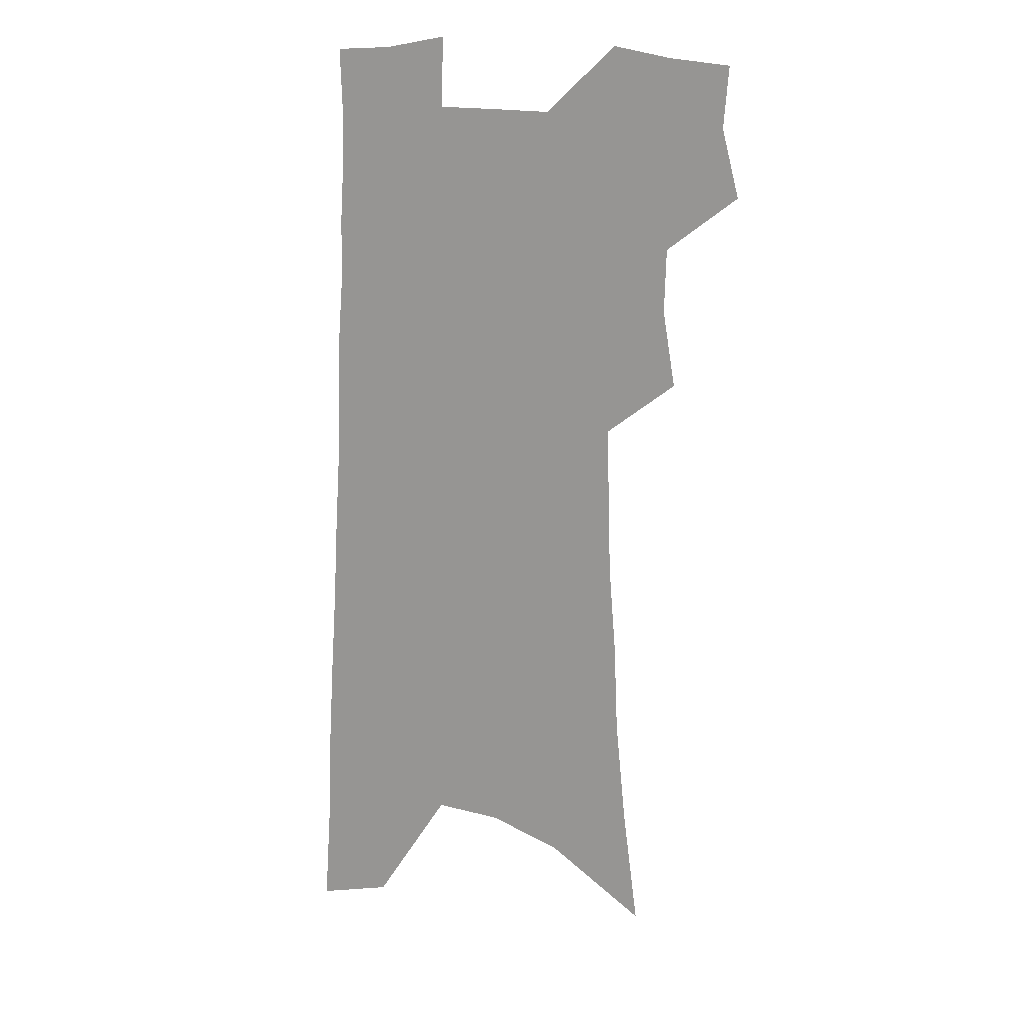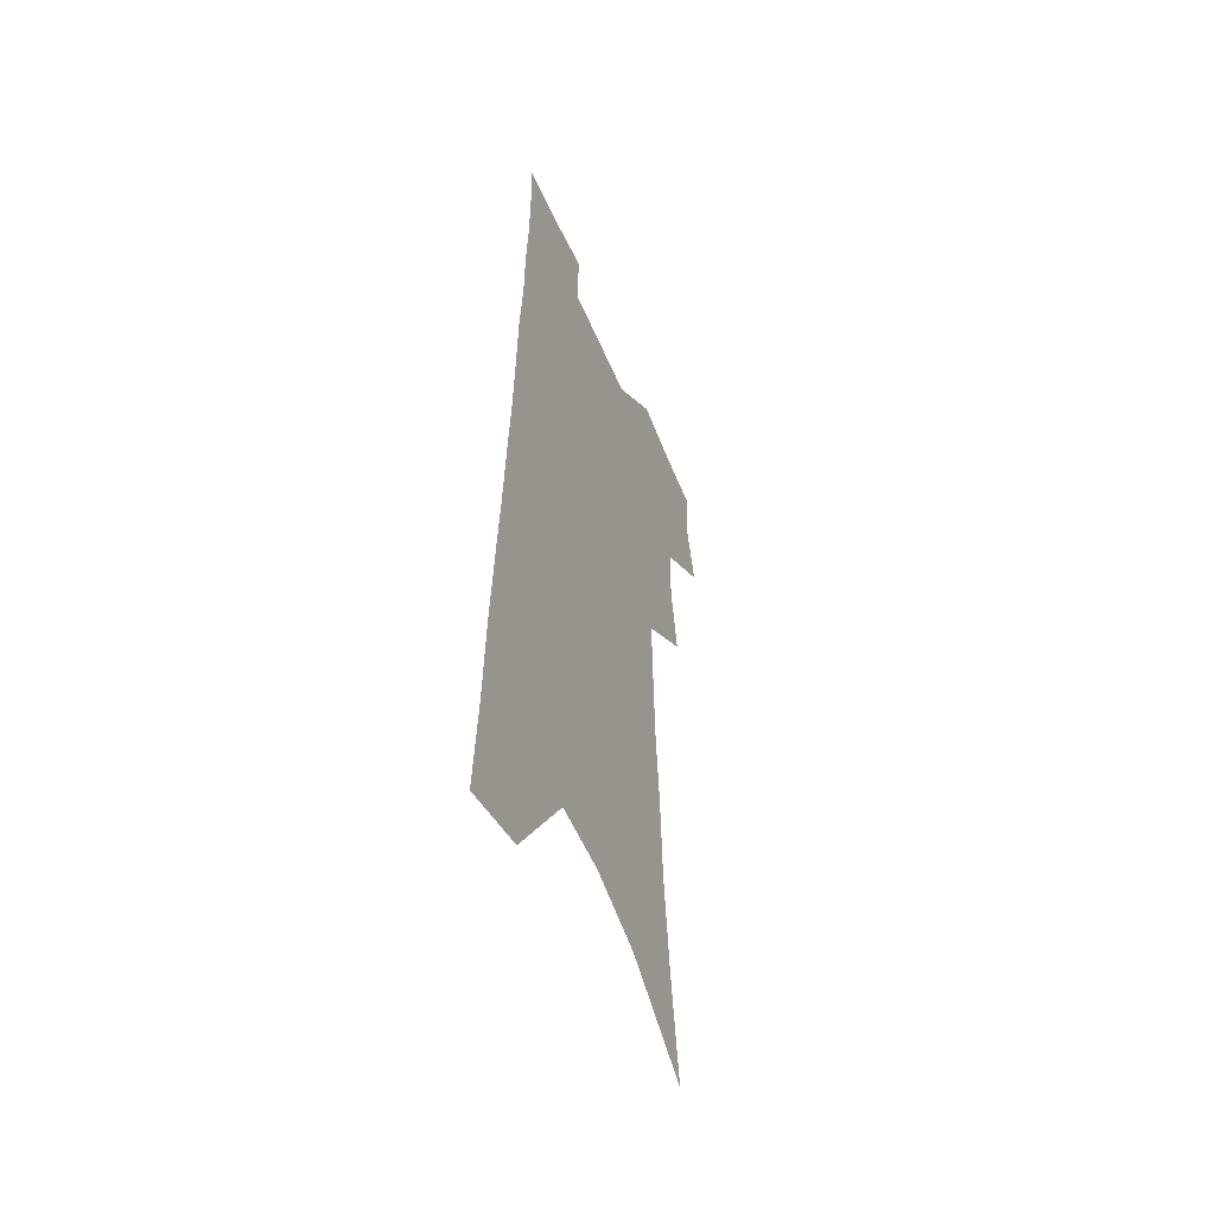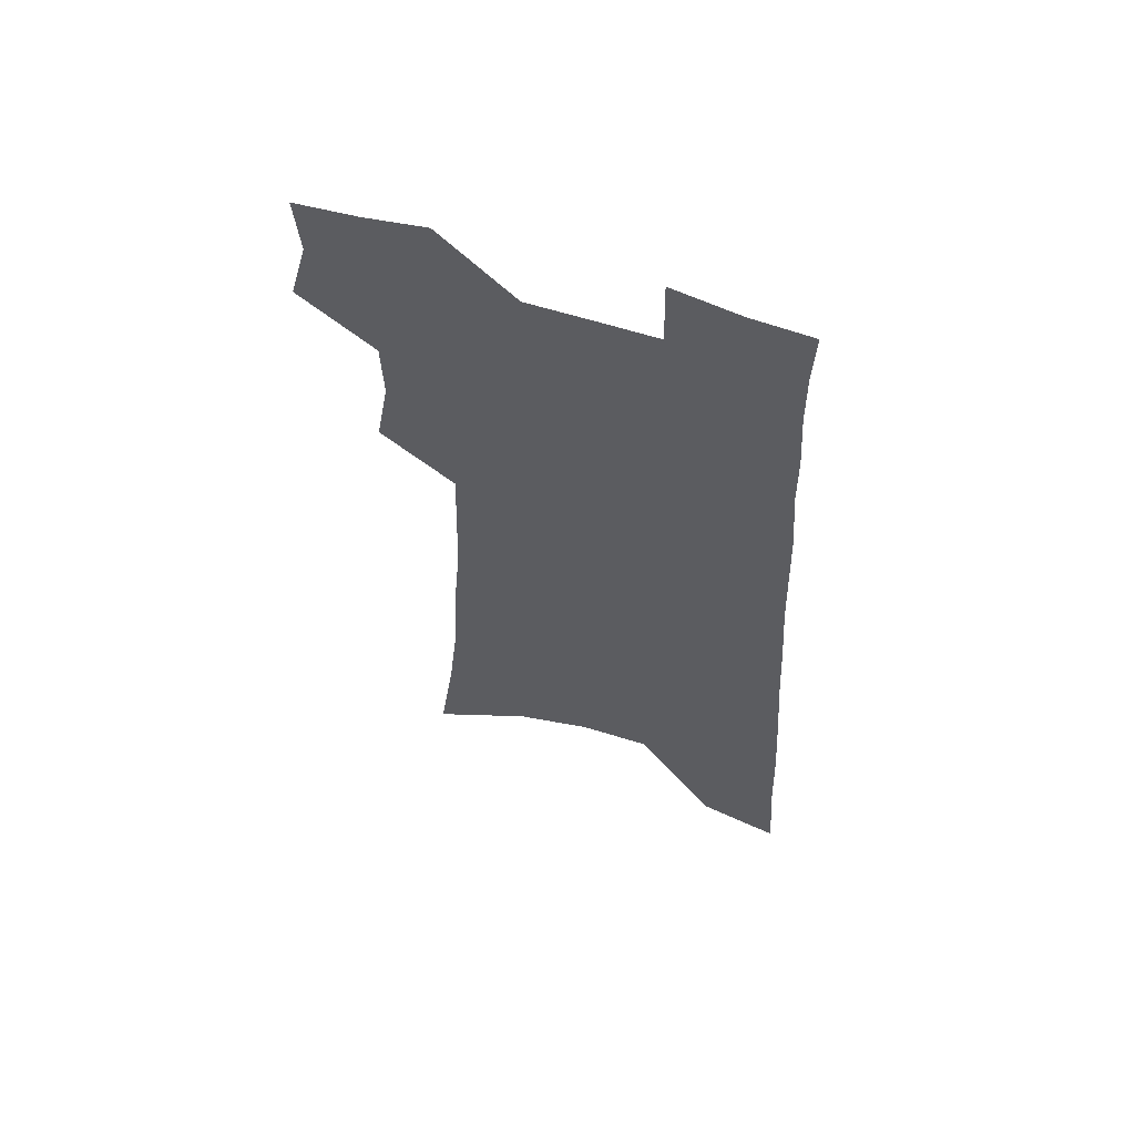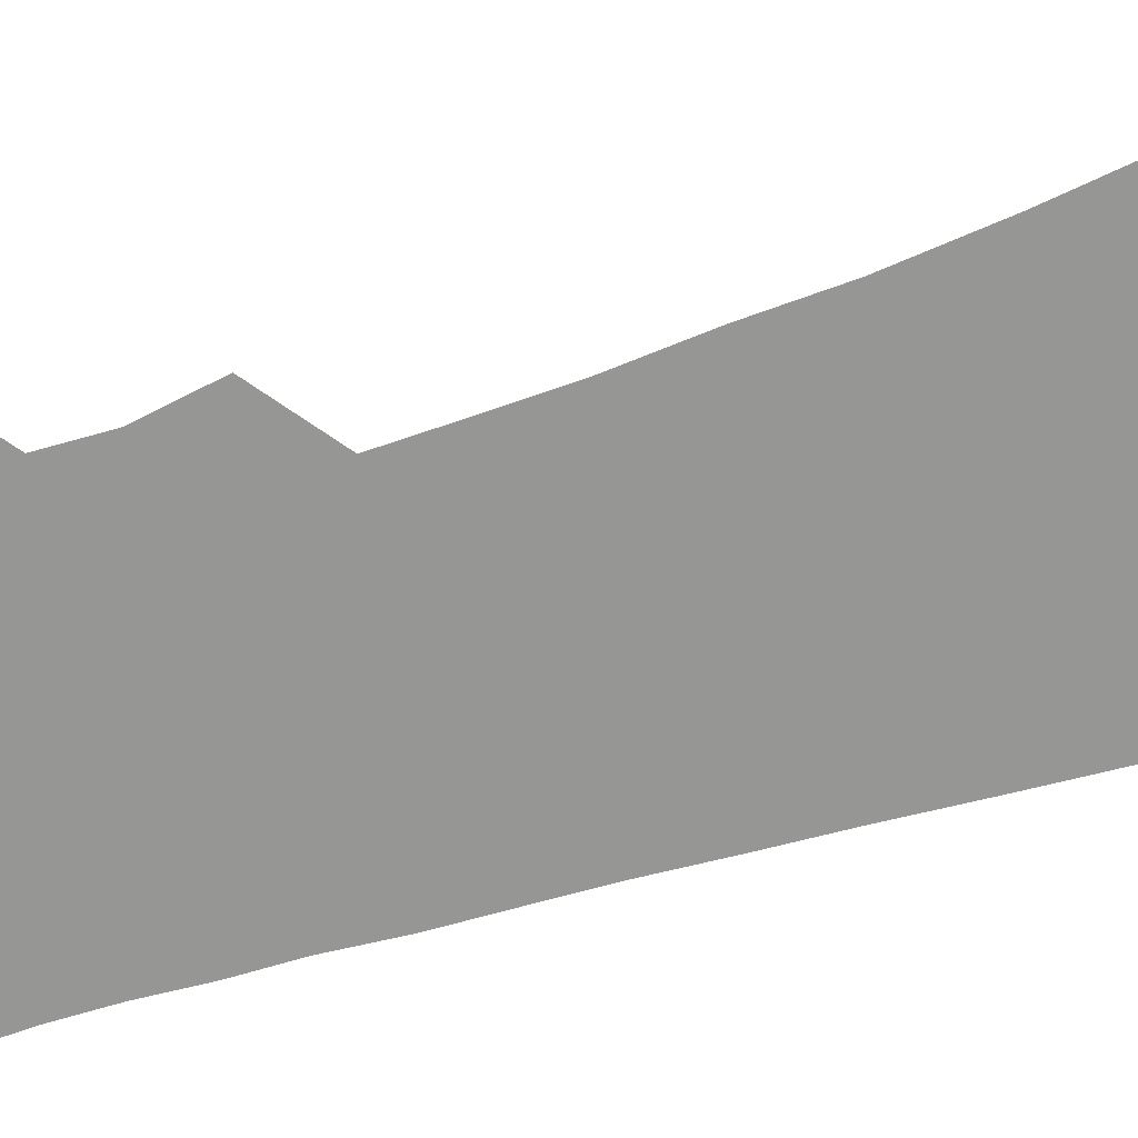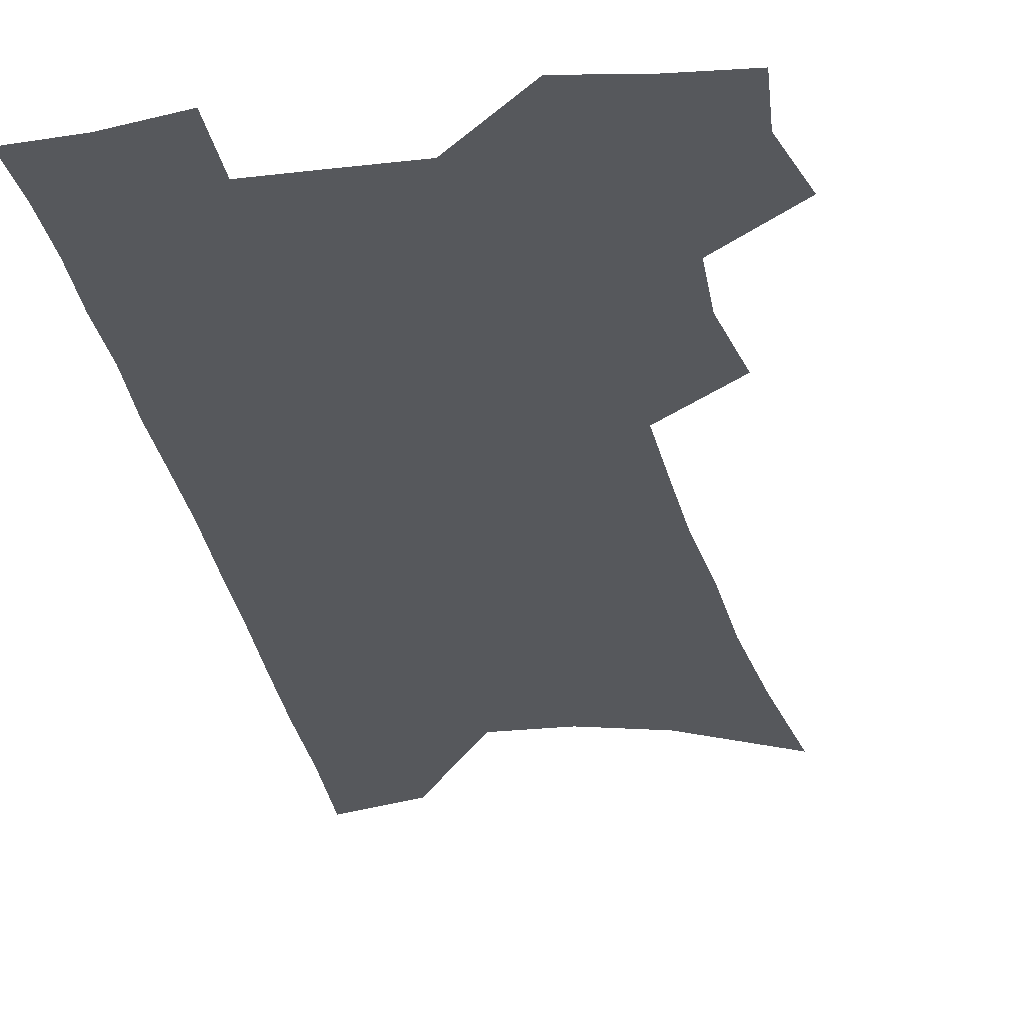
<metadata>
{"format":"obj","ext":"obj","renderer":"f3d","projection":"perspective","resolution":1024,"background":"white","views":[{"elev":14.9,"azim":-153.8,"up":"+Y"},{"elev":-52.2,"azim":112.4,"up":"+Y"},{"elev":61.4,"azim":18.5,"up":"+Y"},{"elev":-67.7,"azim":-72.3,"up":"+Z"},{"elev":-28.2,"azim":-168.9,"up":"+Z"}]}
</metadata>
<code>
v 491.2 499.3 0
v 498.4 527 0
v 496.2 551.8 0
v 517.2 419.8 0
v 522.4 450.8 0
v 521.6 476.7 0
v 527.3 504.7 0
v 525 529 0
v 521.7 554.3 0
v 530.4 172.8 0
v 536.8 220.7 0
v 541 262.9 0
v 542.5 298.8 0
v 545.4 335.4 0
v 546.4 367.2 0
v 547.1 397.2 0
v 550.6 428.1 0
v 550.7 454.5 0
v 552.2 481 0
v 552.5 505.9 0
v 550.5 530.9 0
v 546.3 558.8 0
v 571 198.1 0
v 572.5 238.3 0
v 573.1 274.5 0
v 573.2 308.1 0
v 575 343 0
v 576 374.6 0
v 576.6 403.7 0
v 576.7 430.6 0
v 577.1 456.8 0
v 577.8 482.2 0
v 578.6 506.9 0
v 576.8 531.5 0
v 601.8 207.4 0
v 601.3 243.3 0
v 601.6 280.6 0
v 601.6 314.4 0
v 601.7 346 0
v 602 376.4 0
v 602.3 406.3 0
v 602.7 433.7 0
v 602.9 459.1 0
v 602.6 483.2 0
v 602.6 507.6 0
v 601.8 532 0
v 630.3 208.4 0
v 629.3 247.3 0
v 628.6 282.4 0
v 628.1 315.4 0
v 627.6 347.3 0
v 627.8 374.8 0
v 627.1 406.7 0
v 627.1 433.2 0
v 626.7 459.3 0
v 627.1 483.3 0
v 626.8 508.2 0
v 626.6 532.3 0
v 626 561.6 0
v 662.9 159.2 0
v 659.9 203.2 0
v 658 242.3 0
v 656.3 278.8 0
v 655.7 311.5 0
v 653.7 345.3 0
v 653.7 374.2 0
v 654 402.2 0
v 652.1 431.8 0
v 652.2 457.6 0
v 651.9 482.9 0
v 650.9 508.1 0
v 651.2 532.1 0
v 652.7 557 0
v 695.1 150.3 0
v 692.2 192.6 0
v 690.9 230.3 0
v 688.7 267.5 0
v 686.3 303 0
v 684.6 336.4 0
v 682.6 368.4 0
v 681.6 398.1 0
v 680.8 426.7 0
v 678.6 455.4 0
v 678.3 481.2 0
v 676.6 507.2 0
v 676.3 531.7 0
v 677.3 555.8 0
f 6 7 1
f 1 7 2
f 7 8 2
f 2 8 3
f 8 9 3
f 16 17 4
f 4 17 5
f 17 18 5
f 5 18 6
f 18 19 6
f 6 19 7
f 19 20 7
f 7 20 8
f 20 21 8
f 8 21 9
f 21 22 9
f 10 23 11
f 23 24 11
f 11 24 12
f 24 25 12
f 12 25 13
f 25 26 13
f 13 26 14
f 26 27 14
f 14 27 15
f 27 28 15
f 15 28 16
f 28 29 16
f 16 29 17
f 29 30 17
f 17 30 18
f 30 31 18
f 18 31 19
f 31 32 19
f 19 32 20
f 32 33 20
f 20 33 21
f 33 34 21
f 21 34 22
f 23 35 24
f 35 36 24
f 24 36 25
f 36 37 25
f 25 37 26
f 37 38 26
f 26 38 27
f 38 39 27
f 27 39 28
f 39 40 28
f 28 40 29
f 40 41 29
f 29 41 30
f 41 42 30
f 30 42 31
f 42 43 31
f 31 43 32
f 43 44 32
f 32 44 33
f 44 45 33
f 33 45 34
f 45 46 34
f 35 47 36
f 47 48 36
f 36 48 37
f 48 49 37
f 37 49 38
f 49 50 38
f 38 50 39
f 50 51 39
f 39 51 40
f 51 52 40
f 40 52 41
f 52 53 41
f 41 53 42
f 53 54 42
f 42 54 43
f 54 55 43
f 43 55 44
f 55 56 44
f 44 56 45
f 56 57 45
f 45 57 46
f 57 58 46
f 60 61 47
f 47 61 48
f 61 62 48
f 48 62 49
f 62 63 49
f 49 63 50
f 63 64 50
f 50 64 51
f 64 65 51
f 51 65 52
f 65 66 52
f 52 66 53
f 66 67 53
f 53 67 54
f 67 68 54
f 54 68 55
f 68 69 55
f 55 69 56
f 69 70 56
f 56 70 57
f 70 71 57
f 57 71 58
f 71 72 58
f 58 72 59
f 72 73 59
f 60 74 61
f 74 75 61
f 61 75 62
f 75 76 62
f 62 76 63
f 76 77 63
f 63 77 64
f 77 78 64
f 64 78 65
f 78 79 65
f 65 79 66
f 79 80 66
f 66 80 67
f 80 81 67
f 67 81 68
f 81 82 68
f 68 82 69
f 82 83 69
f 69 83 70
f 83 84 70
f 70 84 71
f 84 85 71
f 71 85 72
f 85 86 72
f 72 86 73
f 86 87 73

</code>
